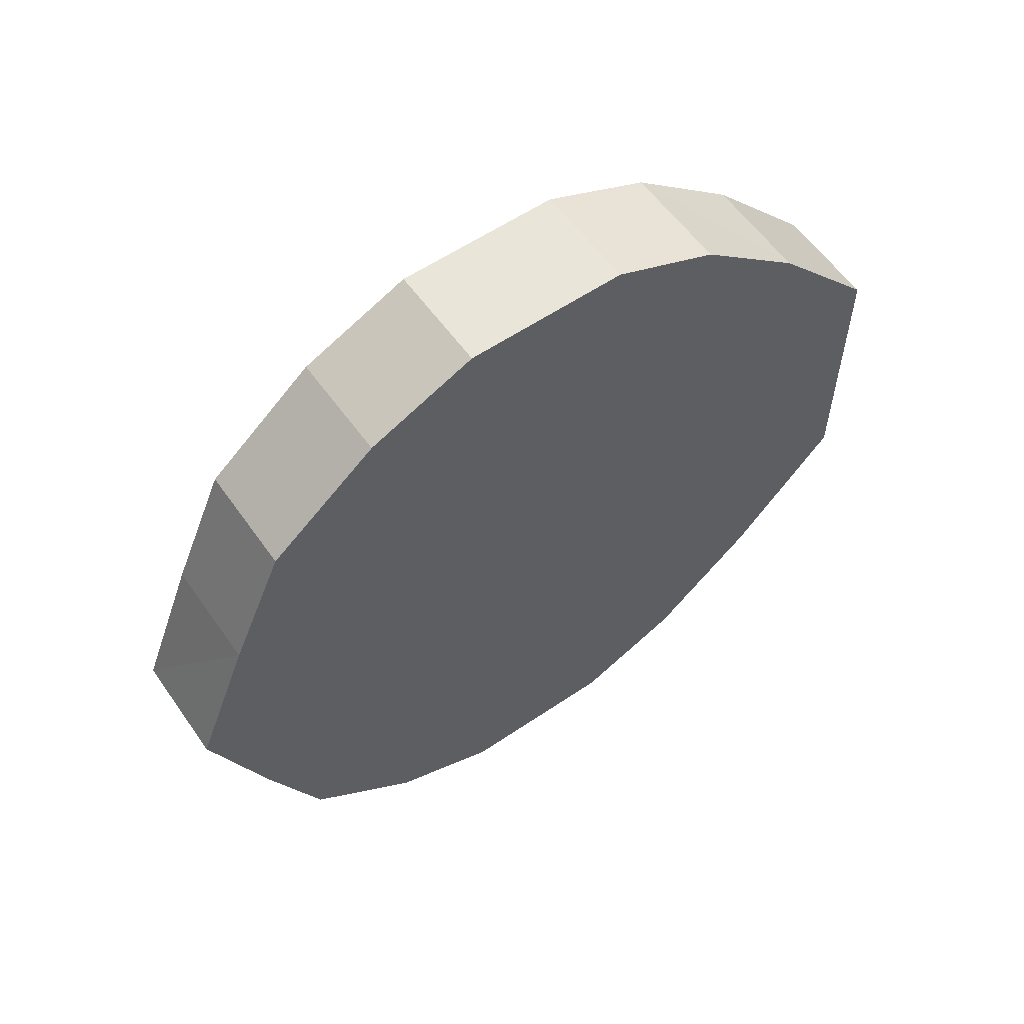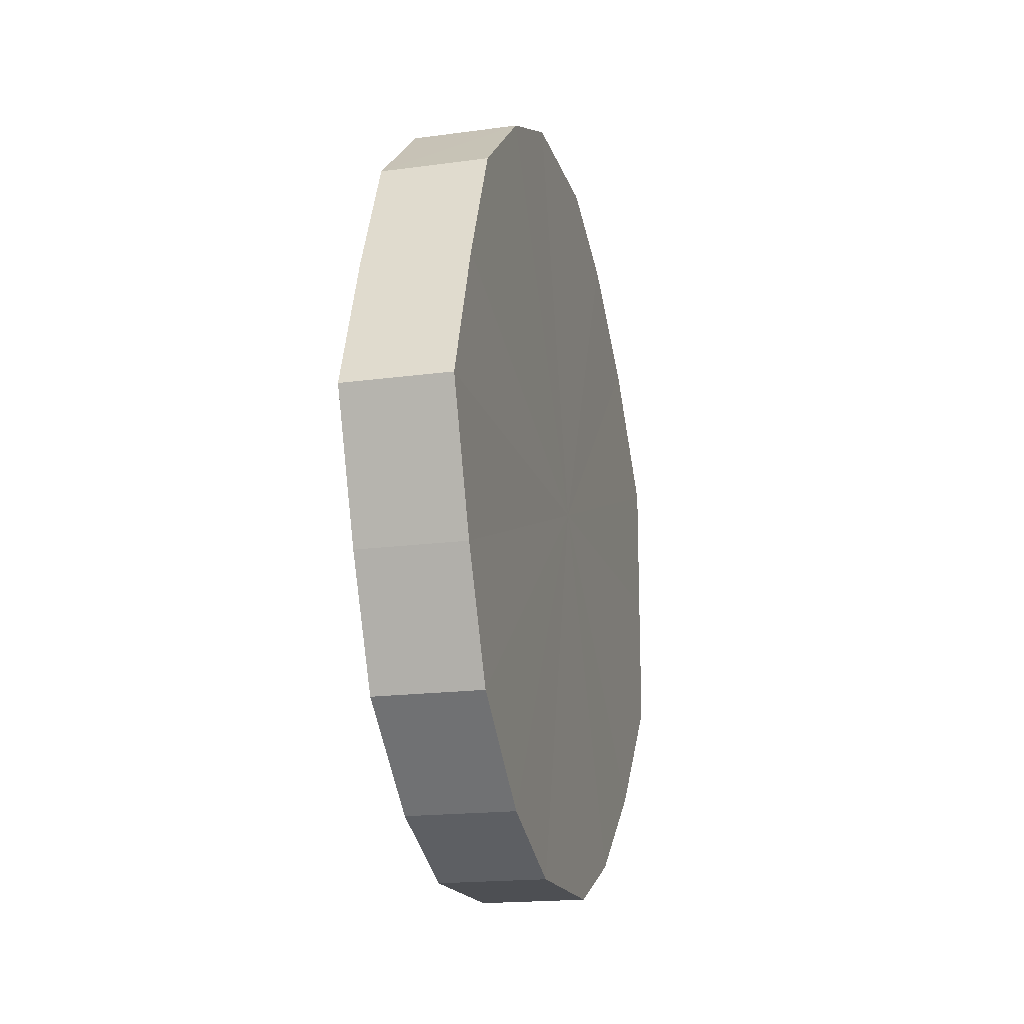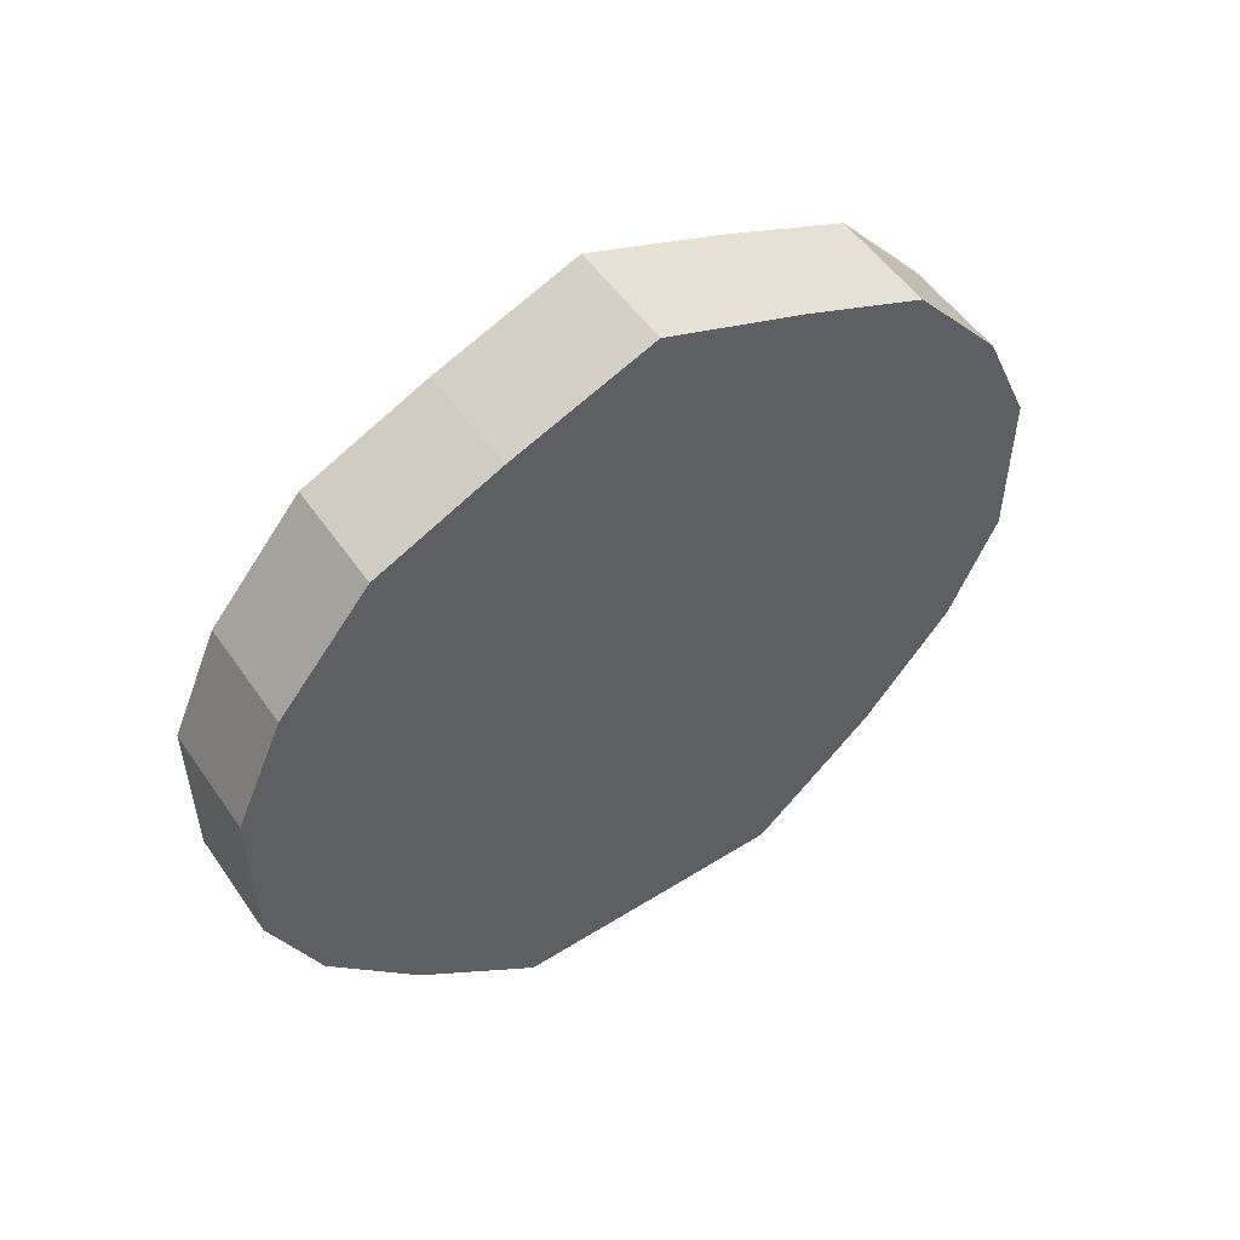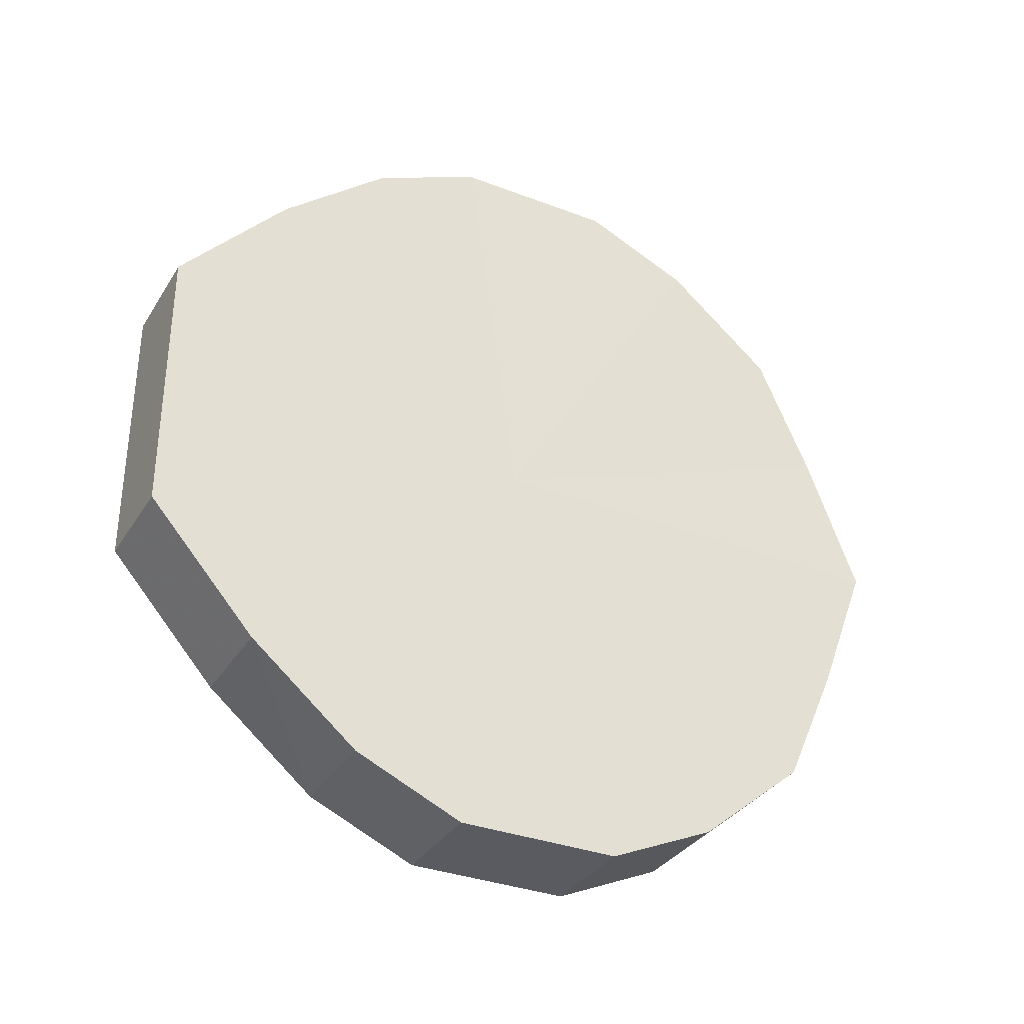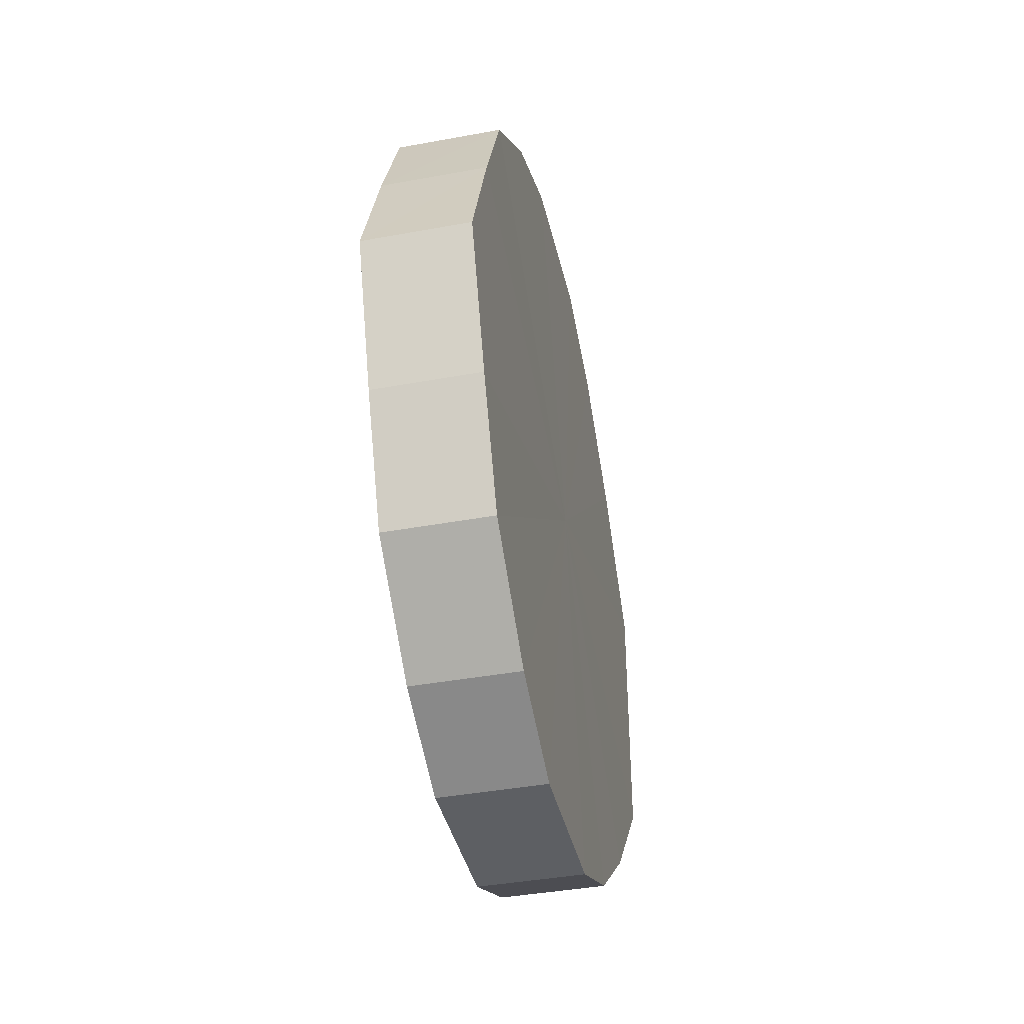
<metadata>
{"format":"obj","ext":"obj","renderer":"f3d","projection":"perspective","resolution":1024,"background":"white","views":[{"elev":58.1,"azim":-125.0,"up":"+Z"},{"elev":-17.6,"azim":-165.1,"up":"+Z"},{"elev":52.9,"azim":-124.0,"up":"+Y"},{"elev":-33.6,"azim":62.4,"up":"+Z"},{"elev":-40.4,"azim":-167.4,"up":"+Z"}]}
</metadata>
<code>
o 16015
v 2221 1863 7.43
v 2221 1863 7.456
v 2221 1863 7.43
v 2221 1863 7.478
v 2221 1863 7.456
v 2221 1863 7.405
v 2221 1863 7.405
v 2221 1863 7.495
v 2221 1863 7.478
v 2221 1863 7.382
v 2221 1863 7.382
v 2221 1863 7.504
v 2221 1863 7.495
v 2221 1863 7.365
v 2221 1863 7.365
v 2221 1863 7.504
v 2221 1863 7.504
v 2221 1863 7.356
v 2221 1863 7.356
v 2221 1863 7.495
v 2221 1863 7.504
v 2221 1863 7.356
v 2221 1863 7.356
v 2221 1863 7.478
v 2221 1863 7.495
v 2221 1863 7.365
v 2221 1863 7.365
v 2221 1863 7.456
v 2221 1863 7.478
v 2221 1863 7.382
v 2221 1863 7.382
v 2221 1863 7.43
v 2221 1863 7.456
v 2221 1863 7.405
v 2221 1863 7.405
v 2221 1863 7.43
v 2221 1863 7.43
v 2221 1863 7.456
v 2221 1863 7.456
v 2221 1863 7.478
v 2221 1863 7.478
v 2221 1863 7.405
v 2221 1863 7.43
v 2221 1863 7.382
v 2221 1863 7.405
v 2221 1863 7.495
v 2221 1863 7.495
v 2221 1863 7.365
v 2221 1863 7.382
v 2221 1863 7.356
v 2221 1863 7.365
v 2221 1863 7.504
v 2221 1863 7.504
v 2221 1863 7.356
v 2221 1863 7.356
v 2221 1863 7.365
v 2221 1863 7.356
v 2221 1863 7.504
v 2221 1863 7.504
v 2221 1863 7.382
v 2221 1863 7.365
v 2221 1863 7.405
v 2221 1863 7.382
v 2221 1863 7.495
v 2221 1863 7.495
v 2221 1863 7.43
v 2221 1863 7.405
v 2221 1863 7.456
v 2221 1863 7.43
v 2221 1863 7.478
v 2221 1863 7.478
v 2221 1863 7.456
v 2221 1863 7.43
v 2221 1863 7.456
v 2221 1863 7.43
v 2221 1863 7.478
v 2221 1863 7.405
v 2221 1863 7.495
v 2221 1863 7.382
v 2221 1863 7.504
v 2221 1863 7.365
v 2221 1863 7.504
v 2221 1863 7.356
v 2221 1863 7.495
v 2221 1863 7.356
v 2221 1863 7.478
v 2221 1863 7.365
v 2221 1863 7.456
v 2221 1863 7.382
v 2221 1863 7.43
v 2221 1863 7.405
v 2221 1863 7.43
v 2221 1863 7.43
v 2221 1863 7.456
v 2221 1863 7.405
v 2221 1863 7.478
v 2221 1863 7.382
v 2221 1863 7.495
v 2221 1863 7.365
v 2221 1863 7.504
v 2221 1863 7.356
v 2221 1863 7.504
v 2221 1863 7.356
v 2221 1863 7.495
v 2221 1863 7.365
v 2221 1863 7.478
v 2221 1863 7.382
v 2221 1863 7.456
v 2221 1863 7.405
v 2221 1863 7.43
f 1 2 3
f 2 4 5
f 6 1 7
f 4 8 9
f 10 6 11
f 8 12 13
f 14 10 15
f 12 16 17
f 18 14 19
f 16 20 21
f 22 18 23
f 20 24 25
f 26 22 27
f 24 28 29
f 30 26 31
f 28 32 33
f 34 30 35
f 32 34 36
f 37 38 39
f 39 40 41
f 42 43 37
f 44 45 42
f 41 46 47
f 48 49 44
f 50 51 48
f 47 52 53
f 54 55 50
f 56 57 54
f 53 58 59
f 60 61 56
f 62 63 60
f 59 64 65
f 66 67 62
f 68 69 66
f 65 70 71
f 71 72 68
f 73 74 75
f 73 76 74
f 73 75 77
f 73 78 76
f 73 77 79
f 73 80 78
f 73 79 81
f 73 82 80
f 73 81 83
f 73 84 82
f 73 83 85
f 73 86 84
f 73 85 87
f 73 88 86
f 73 87 89
f 73 90 88
f 73 89 91
f 73 91 90
f 92 93 94
f 92 95 93
f 92 94 96
f 92 97 95
f 92 96 98
f 92 99 97
f 92 98 100
f 92 101 99
f 92 100 102
f 92 103 101
f 92 102 104
f 92 105 103
f 92 104 106
f 92 107 105
f 92 106 108
f 92 109 107
f 92 108 110
f 92 110 109

</code>
